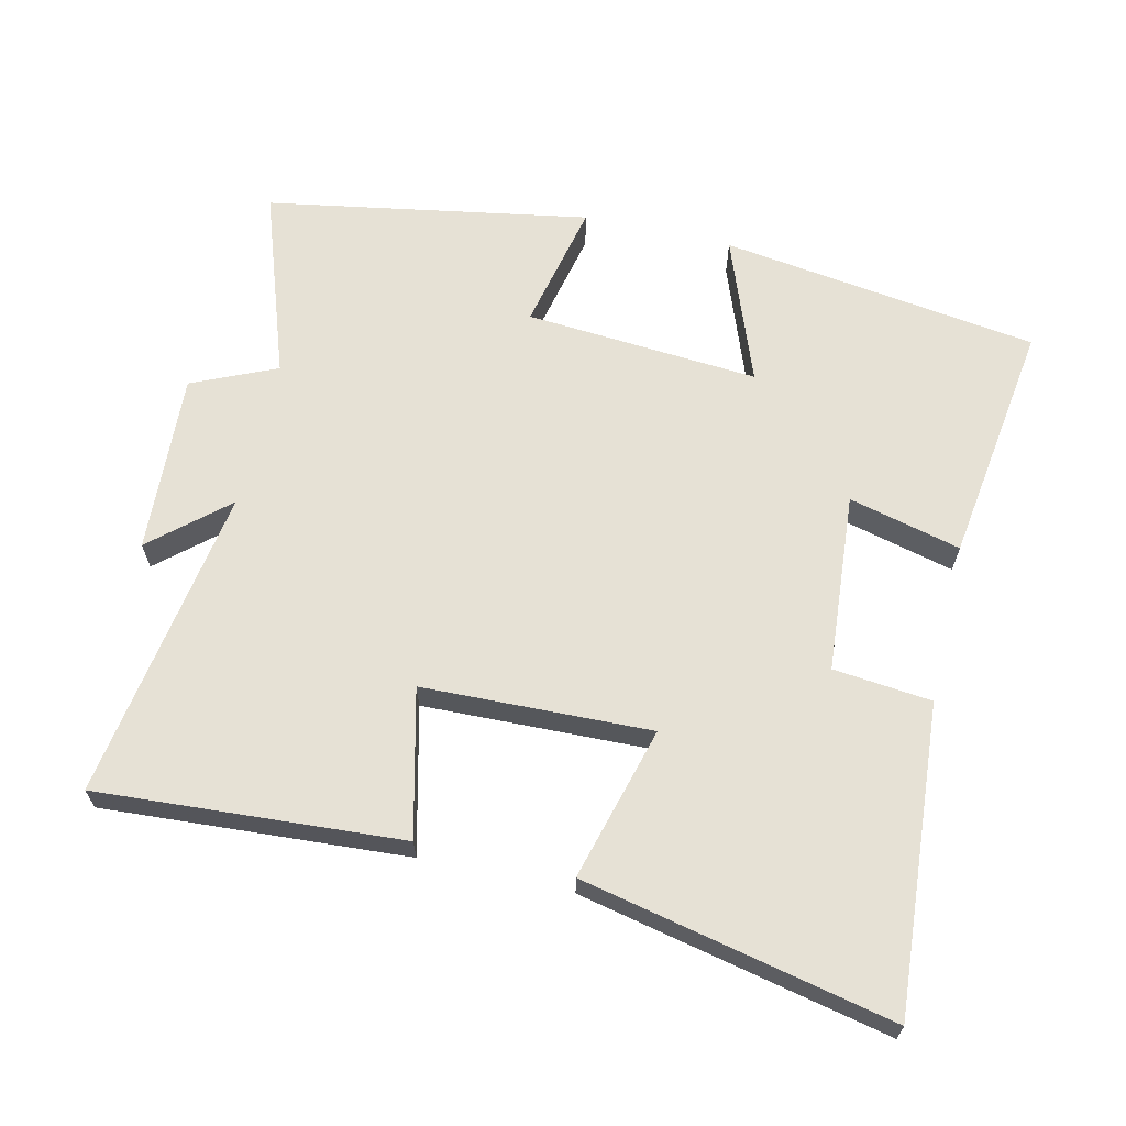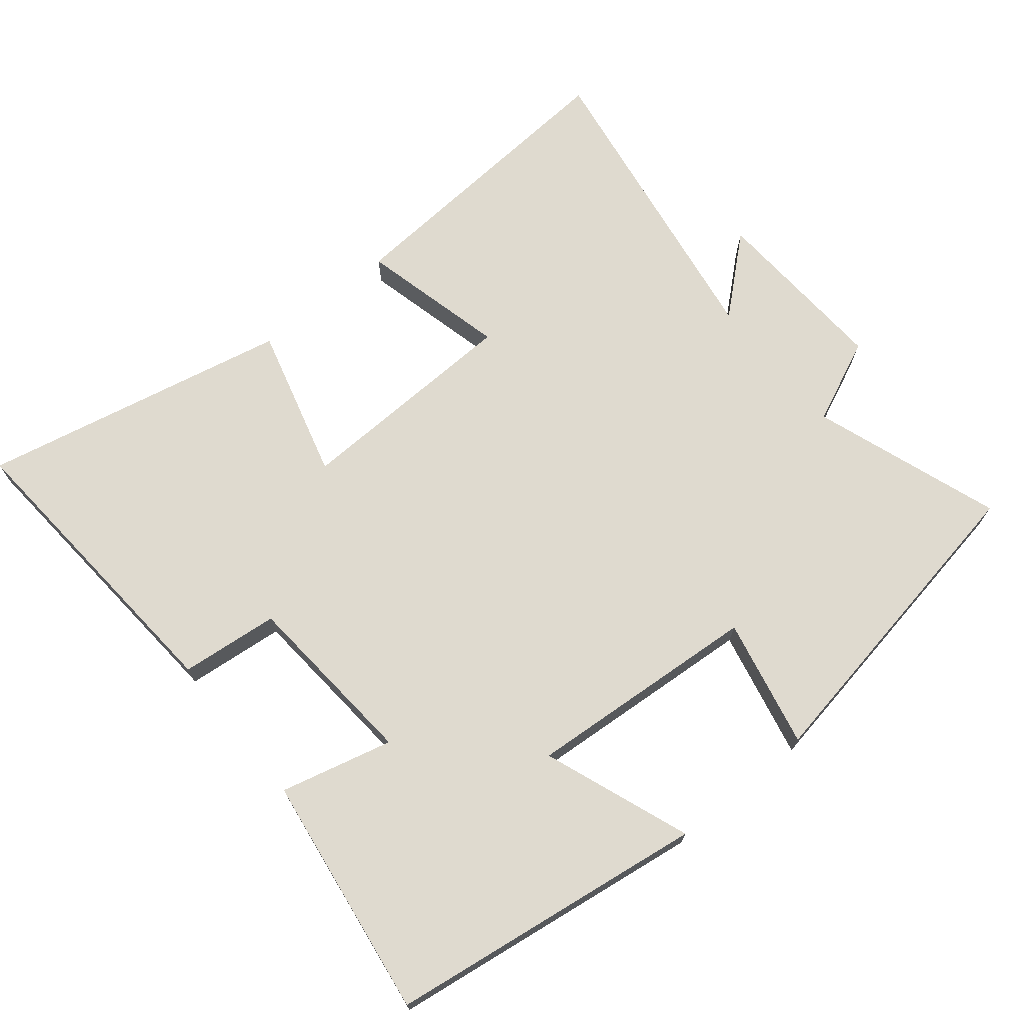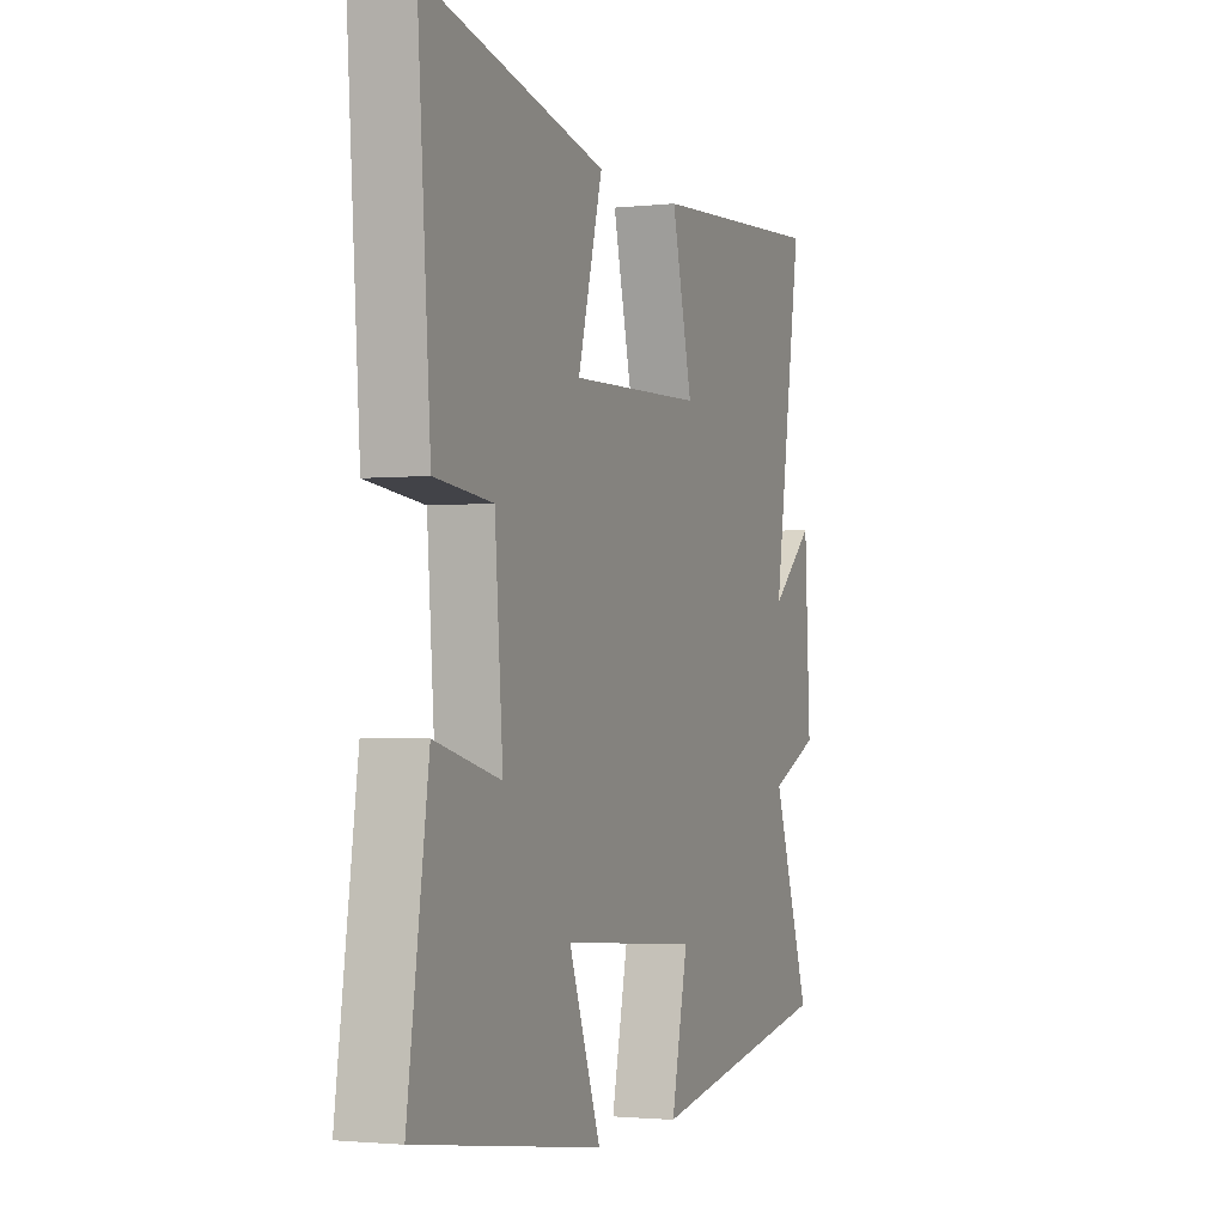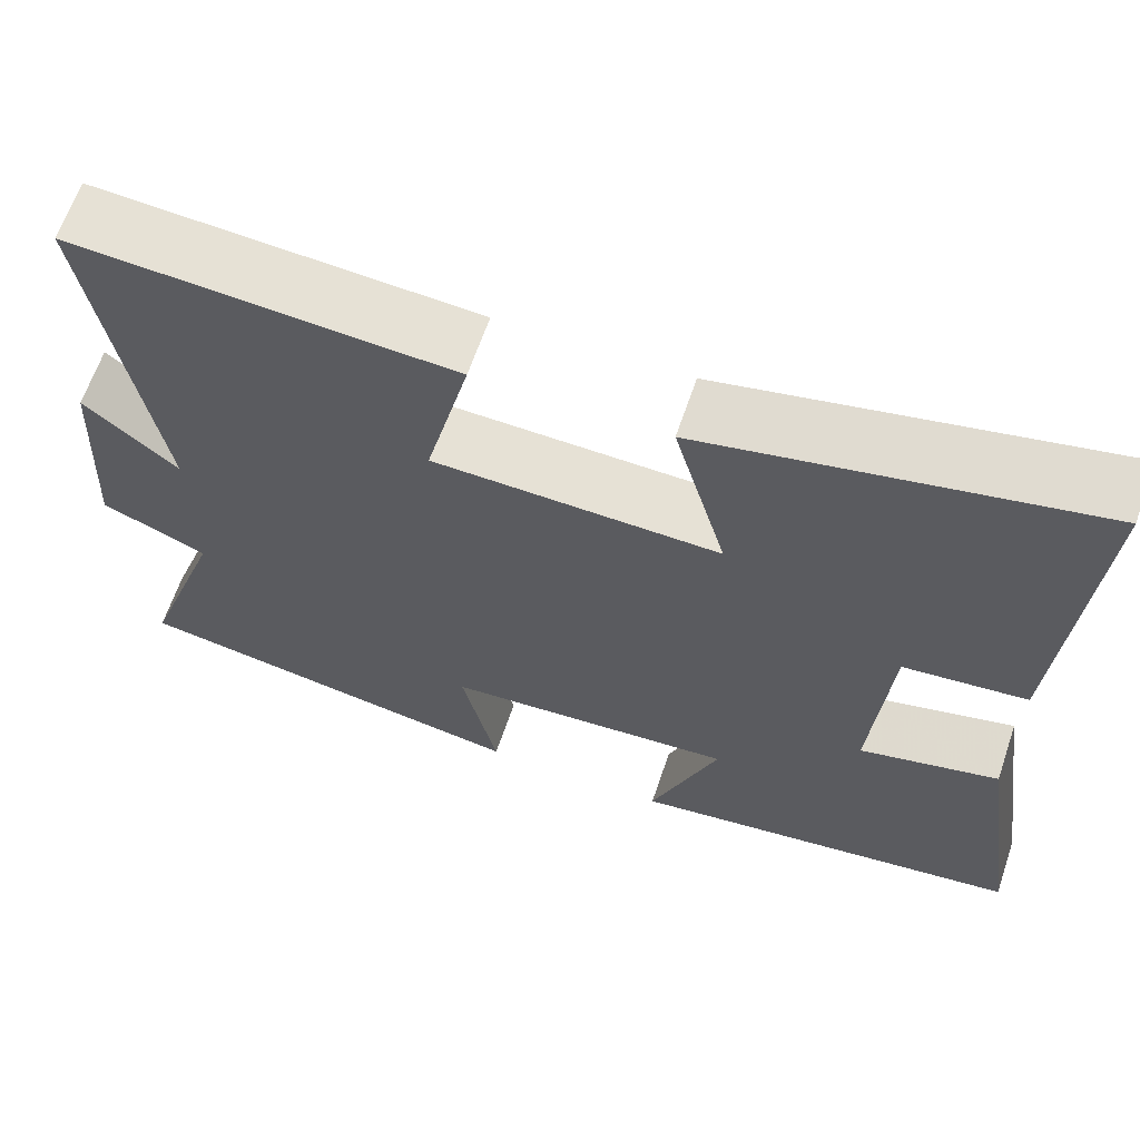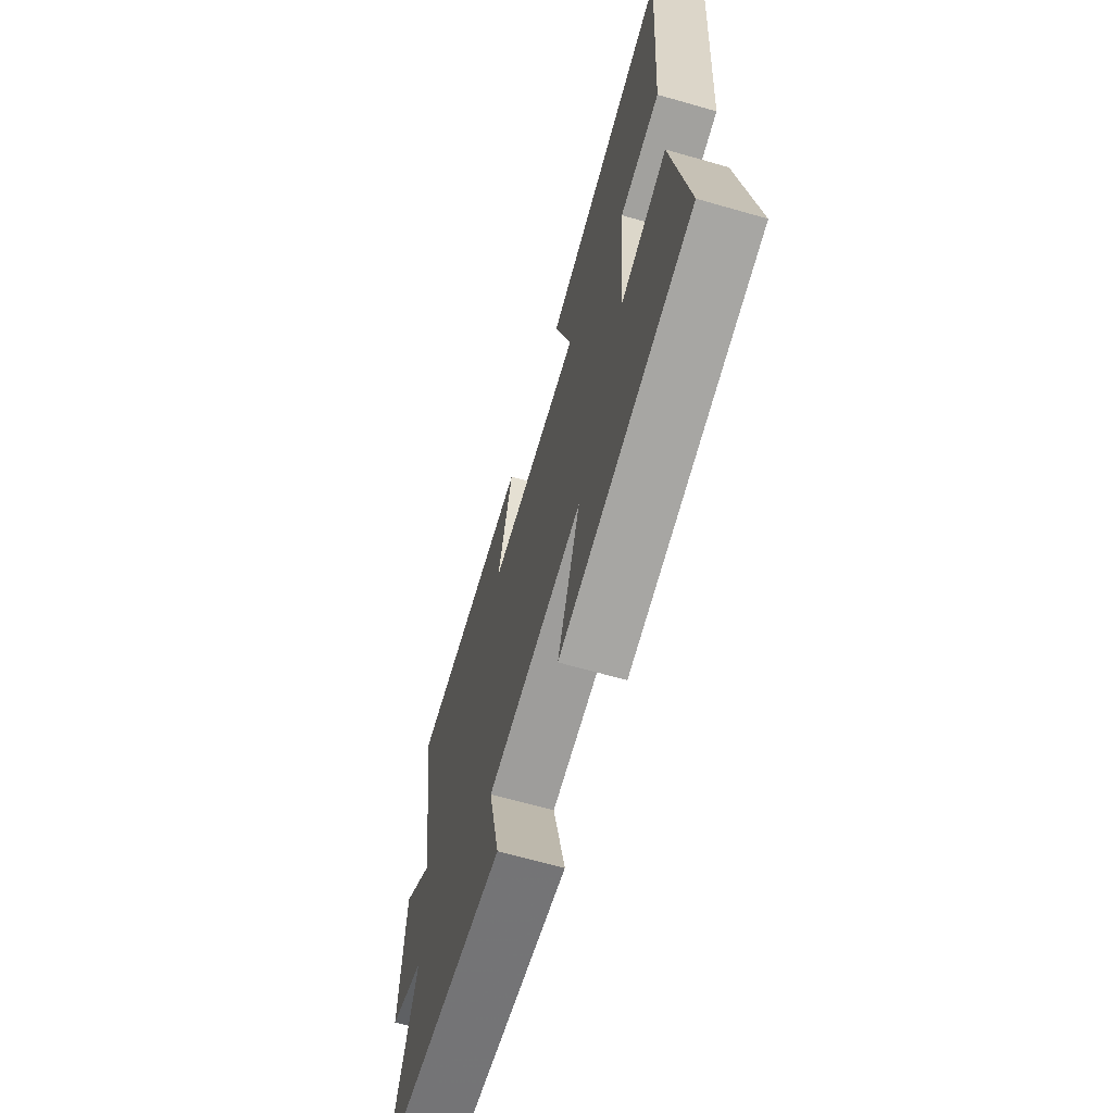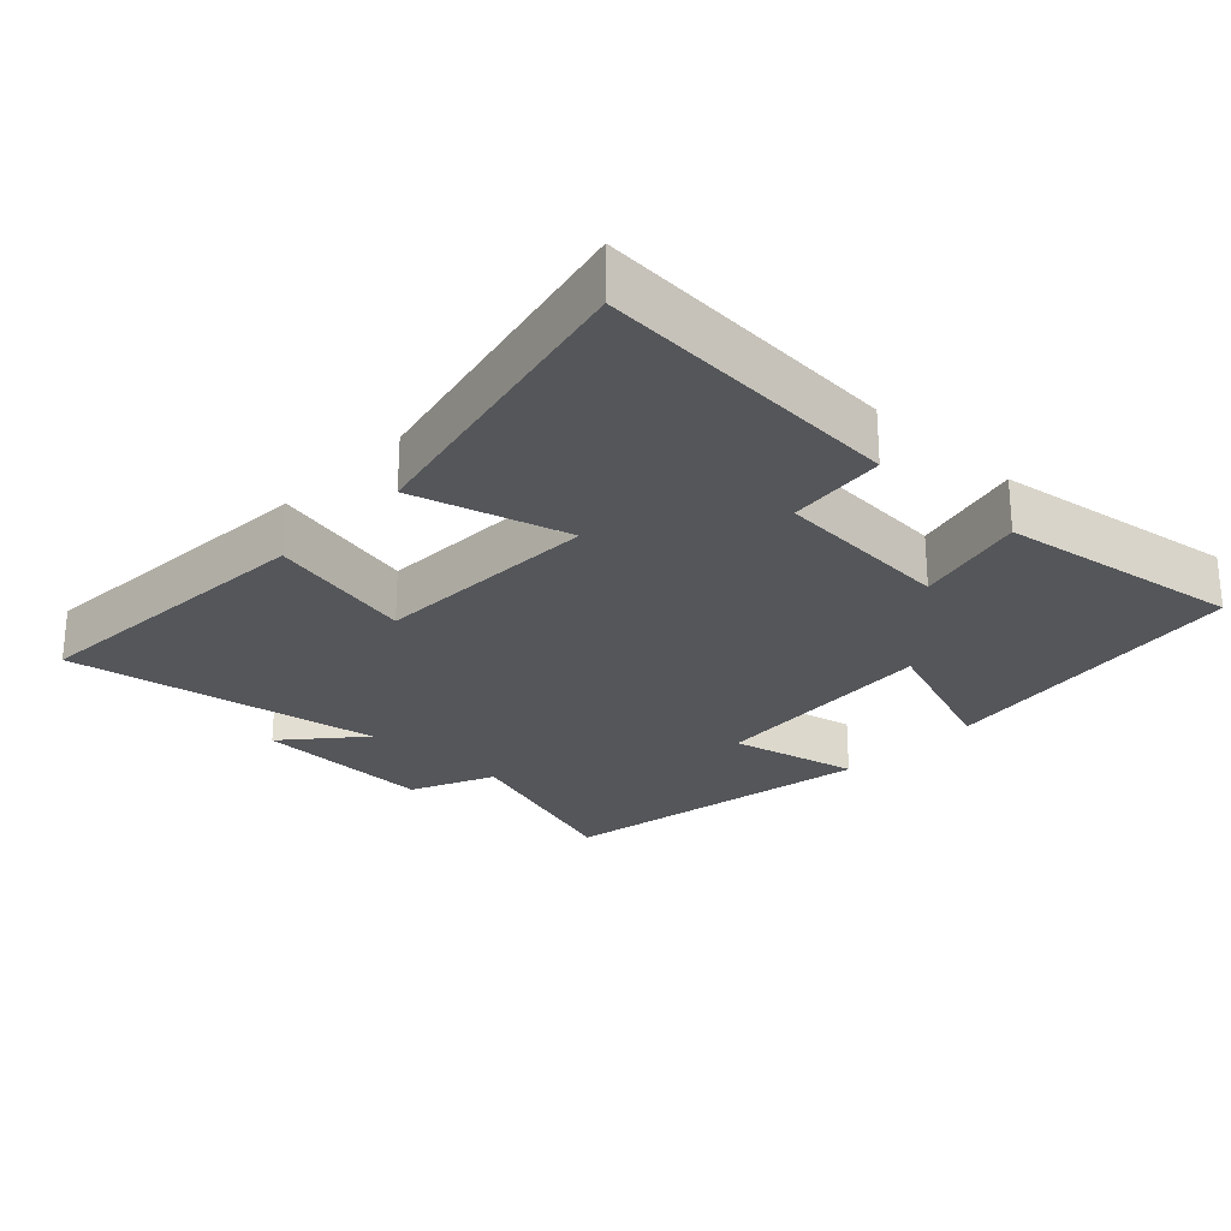
<metadata>
{"format":"obj","ext":"obj","renderer":"f3d","projection":"perspective","resolution":1024,"background":"white","views":[{"elev":64.7,"azim":13.0,"up":"+Y"},{"elev":70.7,"azim":140.6,"up":"+Y"},{"elev":-2.0,"azim":111.3,"up":"+Z"},{"elev":64.3,"azim":18.8,"up":"+Z"},{"elev":-66.1,"azim":74.0,"up":"+Z"},{"elev":-25.4,"azim":46.7,"up":"+Y"}]}
</metadata>
<code>
v -0.594 0.07 -0.419
v -0.5 0.07 -0.147
v -0.622 0.07 -0.093
v -0.608 0.07 0.169
v -0.5 0.07 0.075
v -0.572 0.07 0.529
v -0.132 0.07 0.5
v -0.183 0.07 0.288
v 0.147 0.07 0.278
v 0.086 0.07 0.5
v 0.532 0.07 0.596
v 0.5 0.07 0.152
v 0.358 0.07 0.137
v 0.338 0.07 -0.123
v 0.5 0.07 -0.082
v 0.551 0.07 -0.434
v 0.091 0.07 -0.5
v 0.17 0.07 -0.287
v -0.168 0.07 -0.313
v -0.127 0.07 -0.5
v -0.594 0 -0.419
v -0.5 0 -0.147
v -0.622 0 -0.093
v -0.608 0 0.169
v -0.5 0 0.075
v -0.572 0 0.529
v -0.132 0 0.5
v -0.183 0 0.288
v 0.147 0 0.278
v 0.086 0 0.5
v 0.532 0 0.596
v 0.5 0 0.152
v 0.358 0 0.137
v 0.338 0 -0.123
v 0.5 0 -0.082
v 0.551 0 -0.434
v 0.091 0 -0.5
v 0.17 0 -0.287
v -0.168 0 -0.313
v -0.127 0 -0.5
f 19 20 1 2
f 18 19 2
f 15 16 17 18
f 14 15 18
f 13 14 18 2
f 10 11 12 13
f 9 10 13
f 8 9 13 2
f 5 6 7 8
f 5 8 2 3
f 3 4 5
f 22 21 40 39
f 22 39 38
f 38 37 36 35
f 38 35 34
f 22 38 34 33
f 33 32 31 30
f 33 30 29
f 22 33 29 28
f 28 27 26 25
f 23 22 28 25
f 25 24 23
f 1 21 22 2
f 2 22 23 3
f 3 23 24 4
f 4 24 25 5
f 5 25 26 6
f 6 26 27 7
f 7 27 28 8
f 8 28 29 9
f 9 29 30 10
f 10 30 31 11
f 11 31 32 12
f 12 32 33 13
f 13 33 34 14
f 14 34 35 15
f 15 35 36 16
f 16 36 37 17
f 17 37 38 18
f 18 38 39 19
f 19 39 40 20
f 20 40 21 1

</code>
